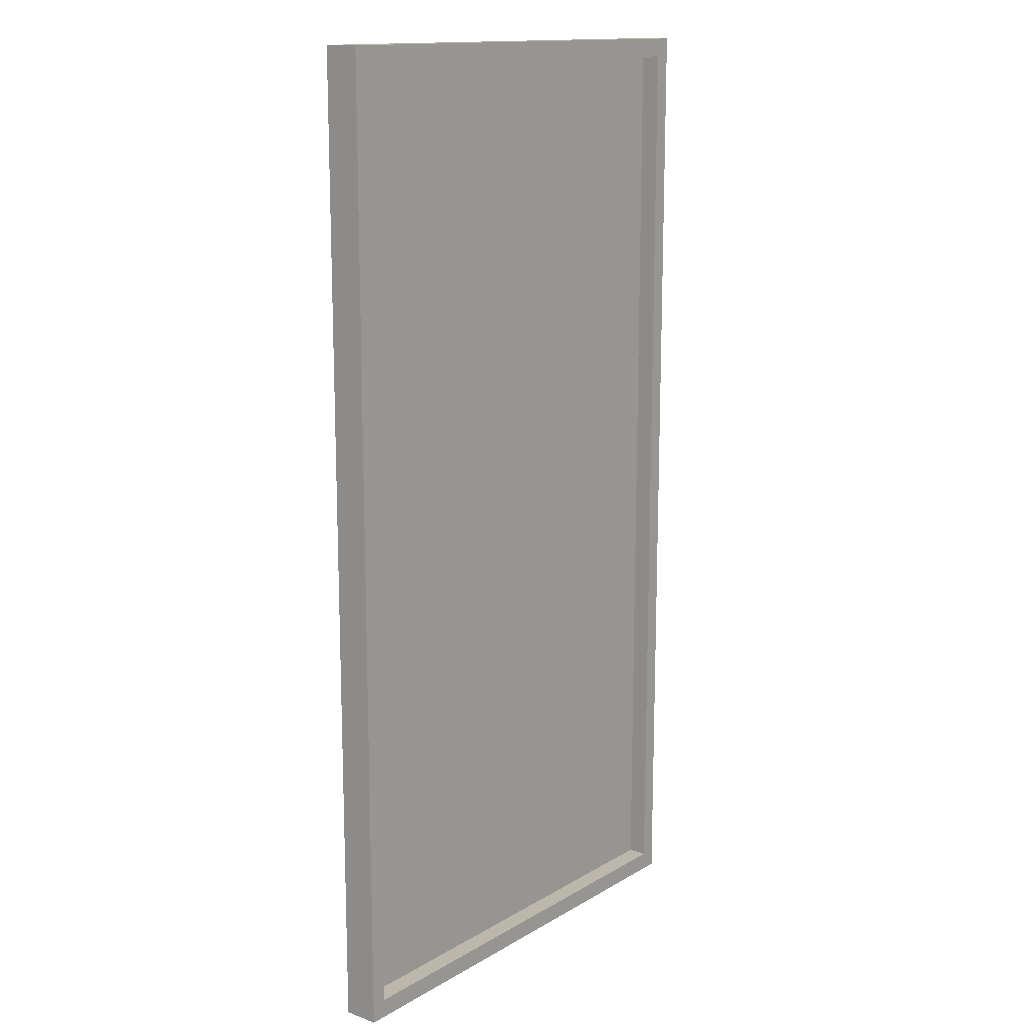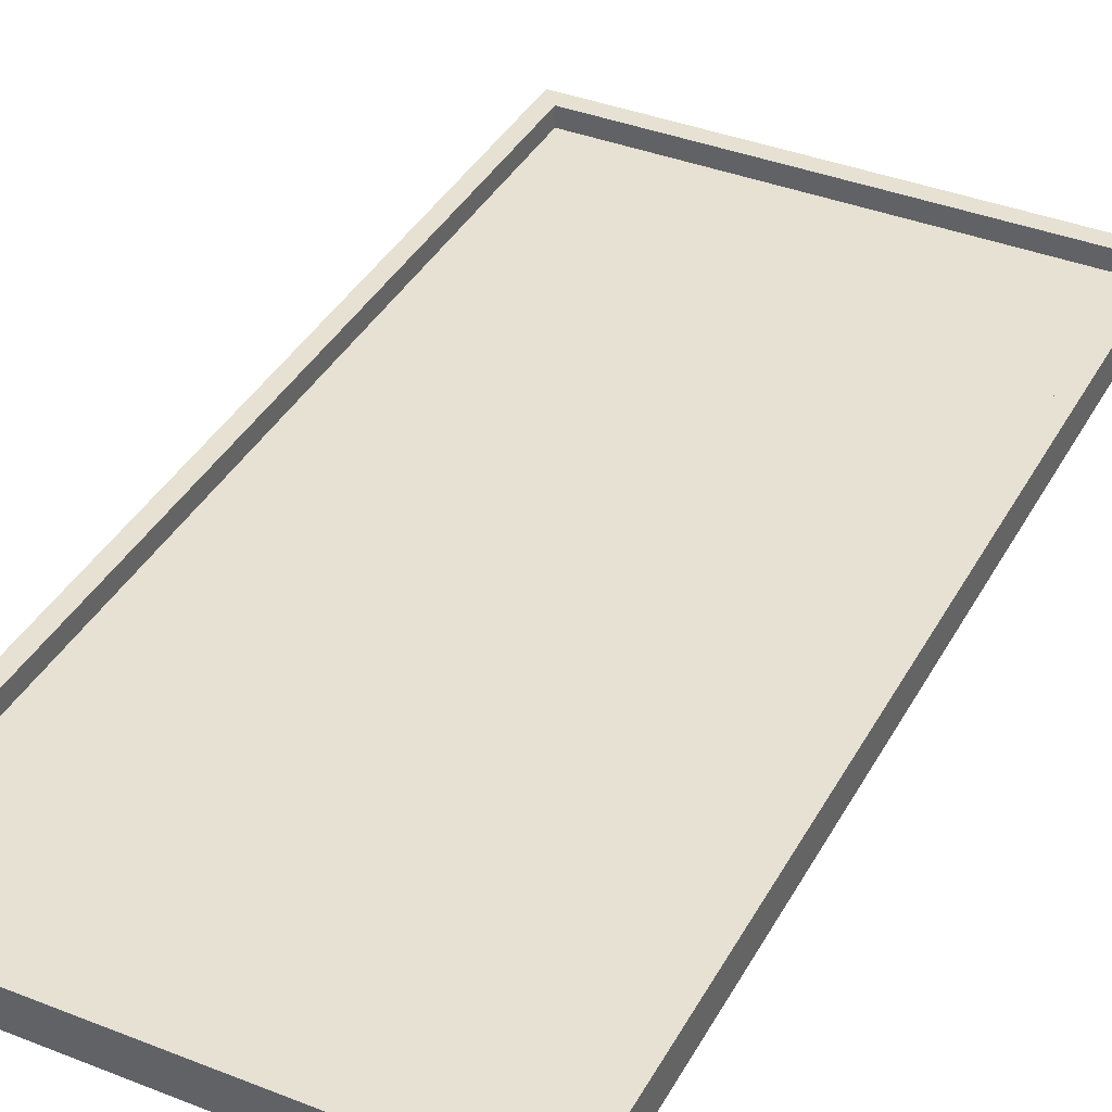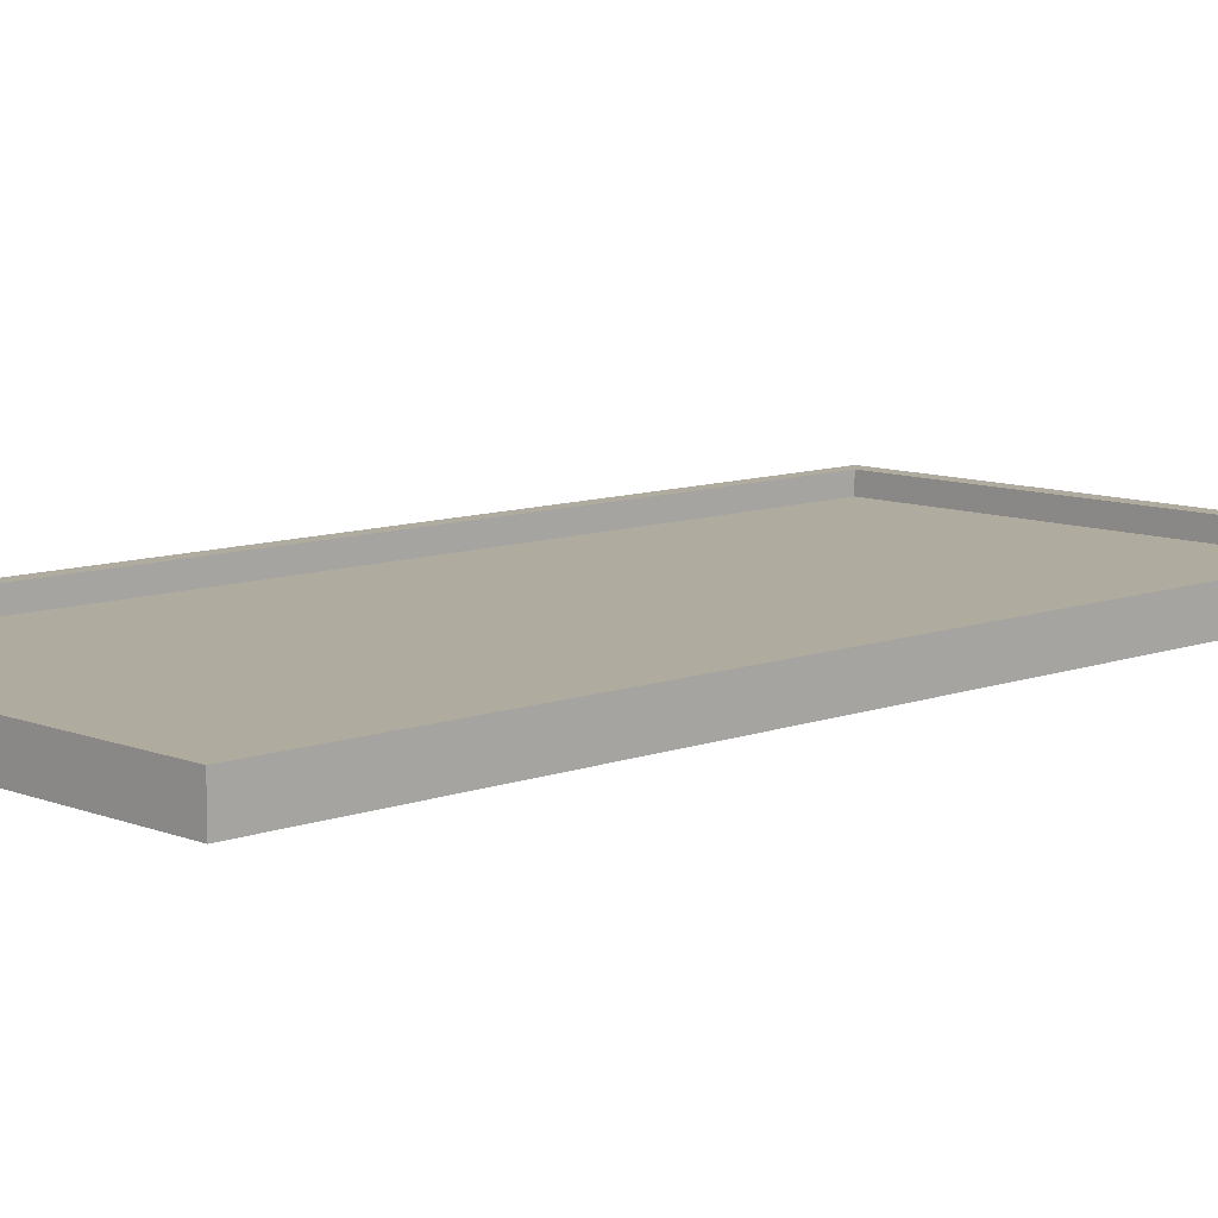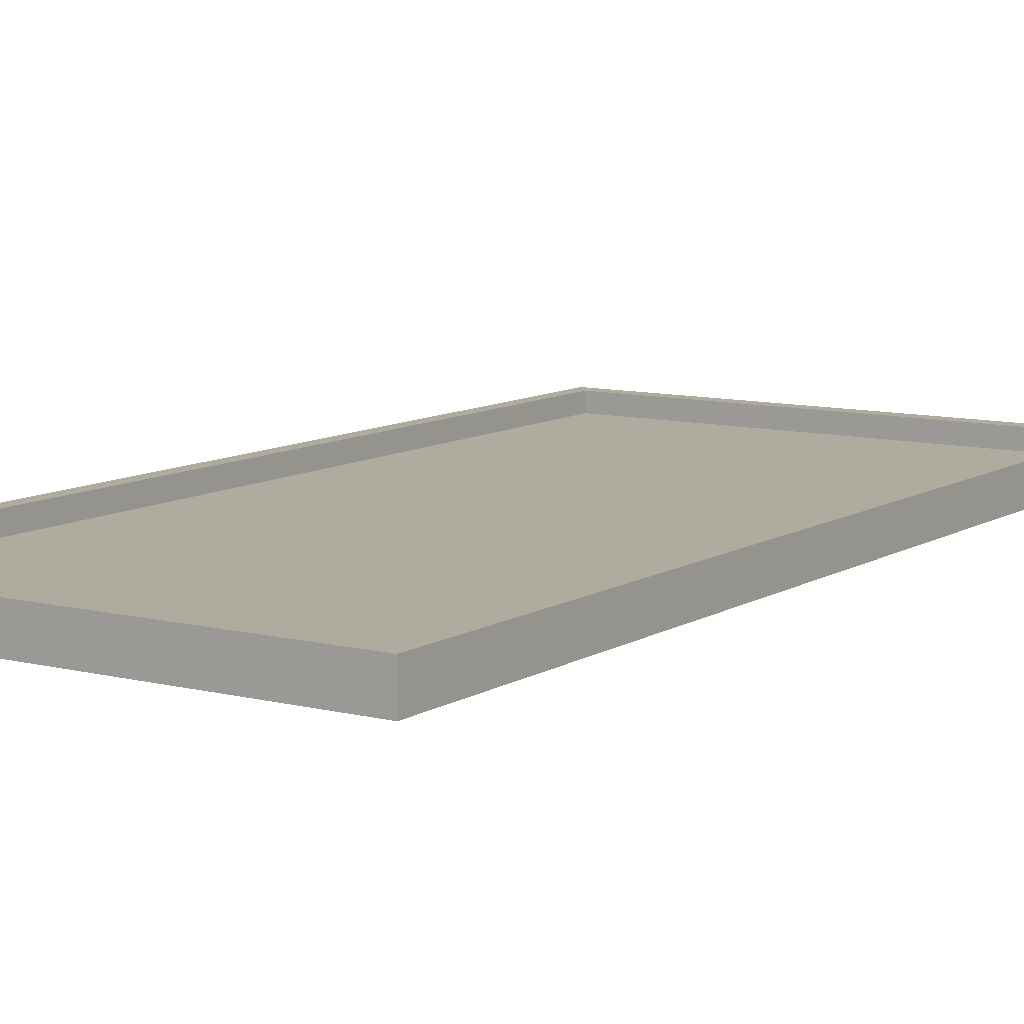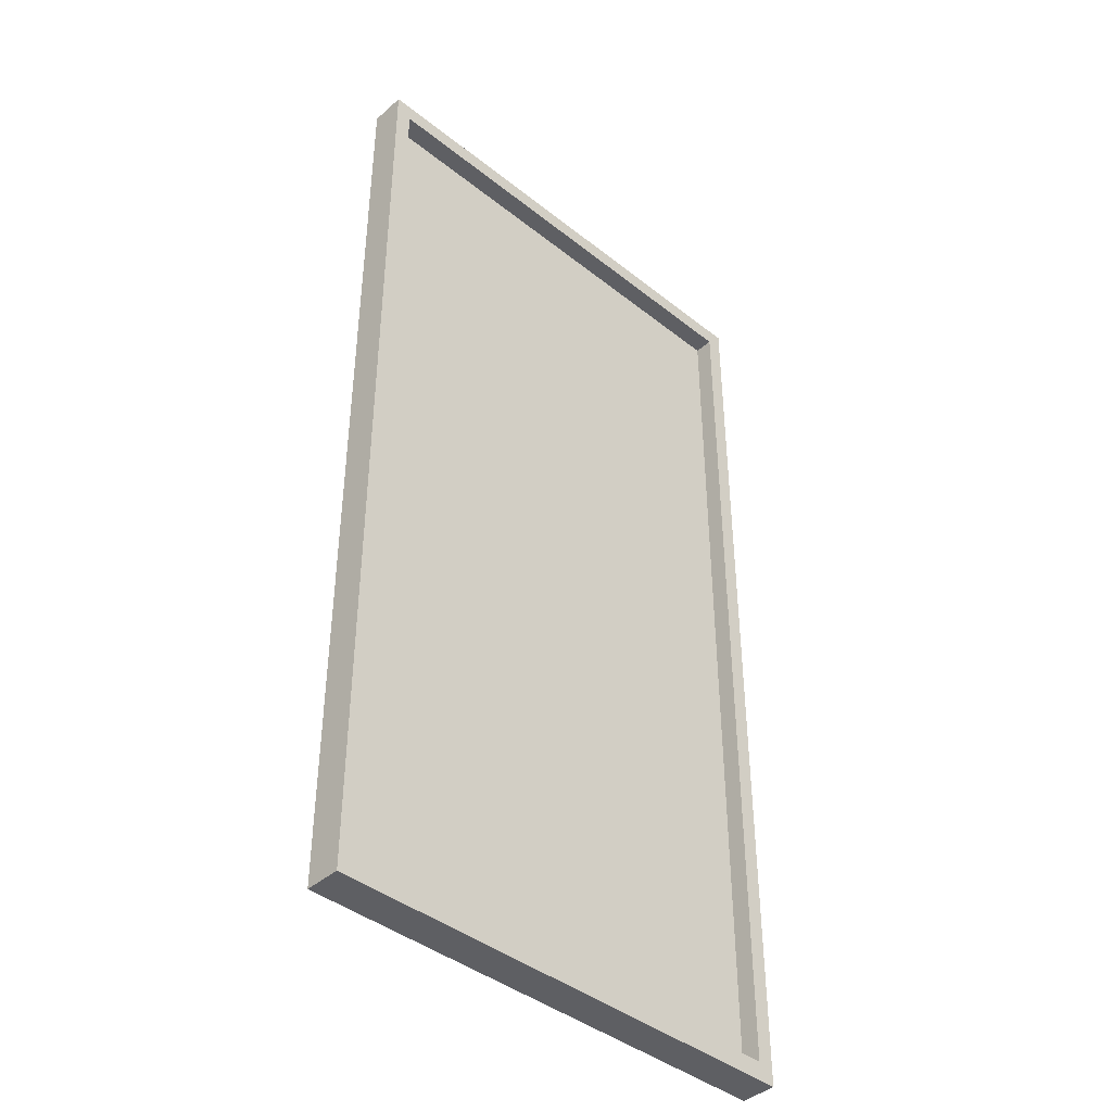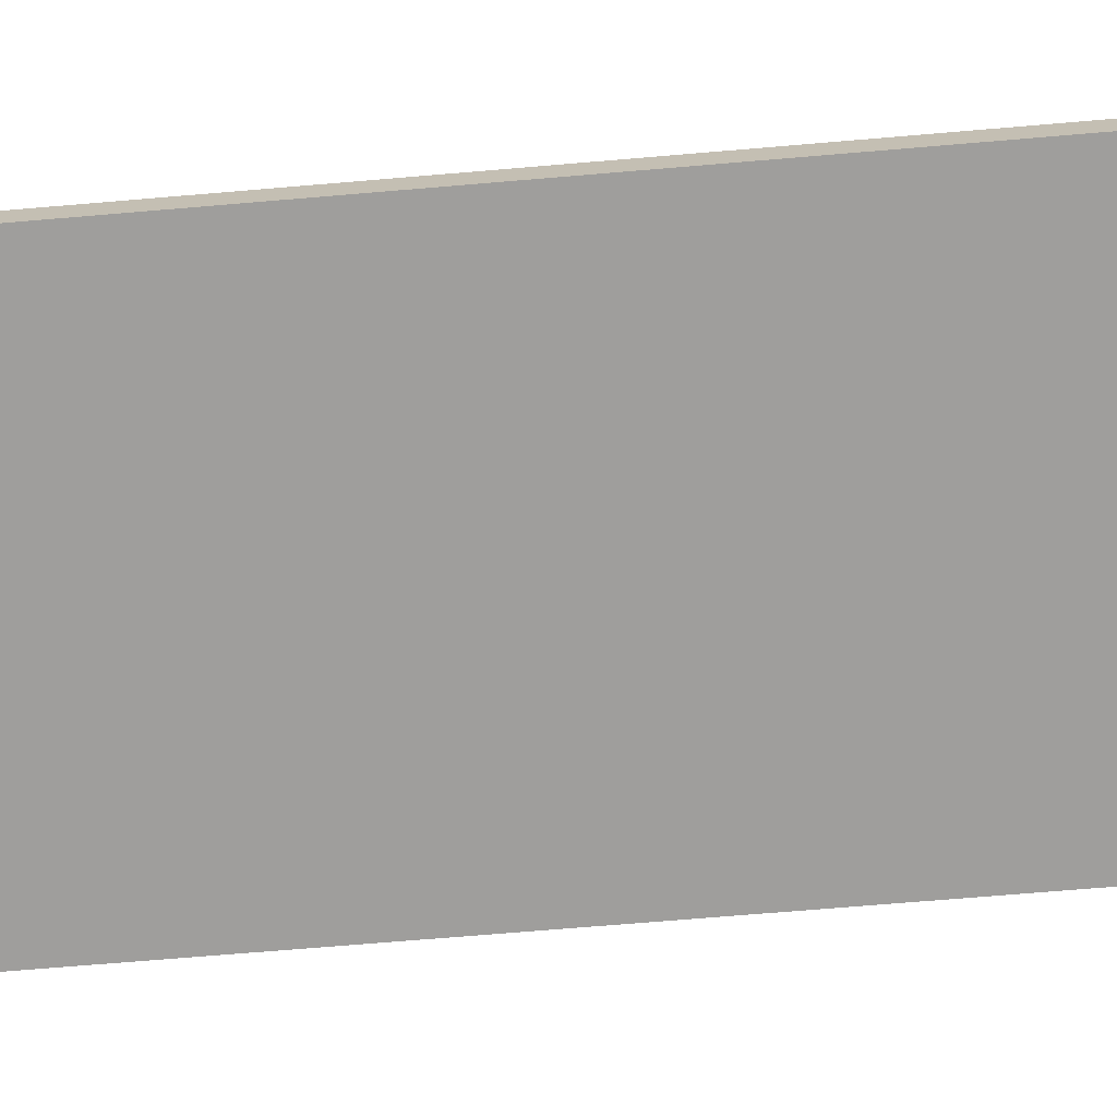
<metadata>
{"format":"obj","ext":"obj","renderer":"f3d","projection":"perspective","resolution":1024,"background":"white","views":[{"elev":14.3,"azim":128.6,"up":"+Z"},{"elev":38.7,"azim":-153.7,"up":"+Y"},{"elev":9.6,"azim":46.0,"up":"+Y"},{"elev":9.6,"azim":-146.7,"up":"+Y"},{"elev":-41.7,"azim":136.3,"up":"+Z"},{"elev":-71.1,"azim":94.8,"up":"+Y"}]}
</metadata>
<code>
v -25.55 -6e-06 50
v 25.55 -6e-06 50
v -25.55 3.657 50
v 25.55 3.657 50
v -23.85 1.655 48.07
v 23.85 1.655 48.07
v -25.55 3.657 -50
v -23.85 1.655 -48.07
v 23.85 1.655 -48.07
v 25.55 3.657 -50
v -25.55 -6e-06 -50
v 25.55 -6e-06 -50
v -23.85 3.657 48.07
v 23.85 3.657 48.07
v -23.85 3.657 -48.07
v 23.85 3.657 -48.07
f 1 2 4 3
f 3 4 14 13
f 3 13 15 7
f 5 6 9 8
f 14 4 10 16
f 15 16 10 7
f 7 10 12 11
f 11 12 2 1
f 2 12 10 4
f 11 1 3 7
f 6 5 13 14
f 5 8 15 13
f 9 6 14 16
f 8 9 16 15

</code>
